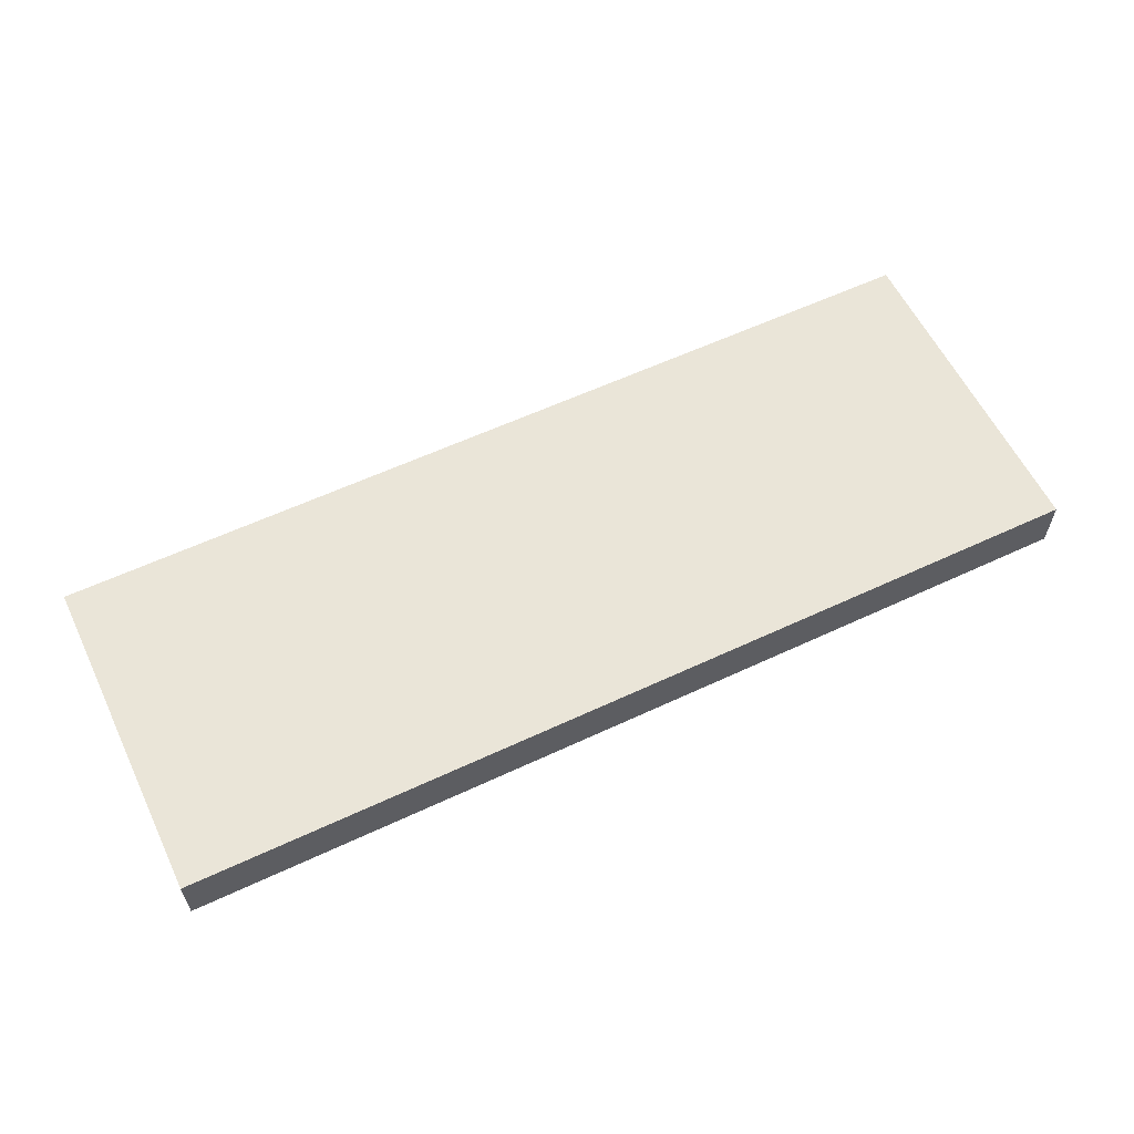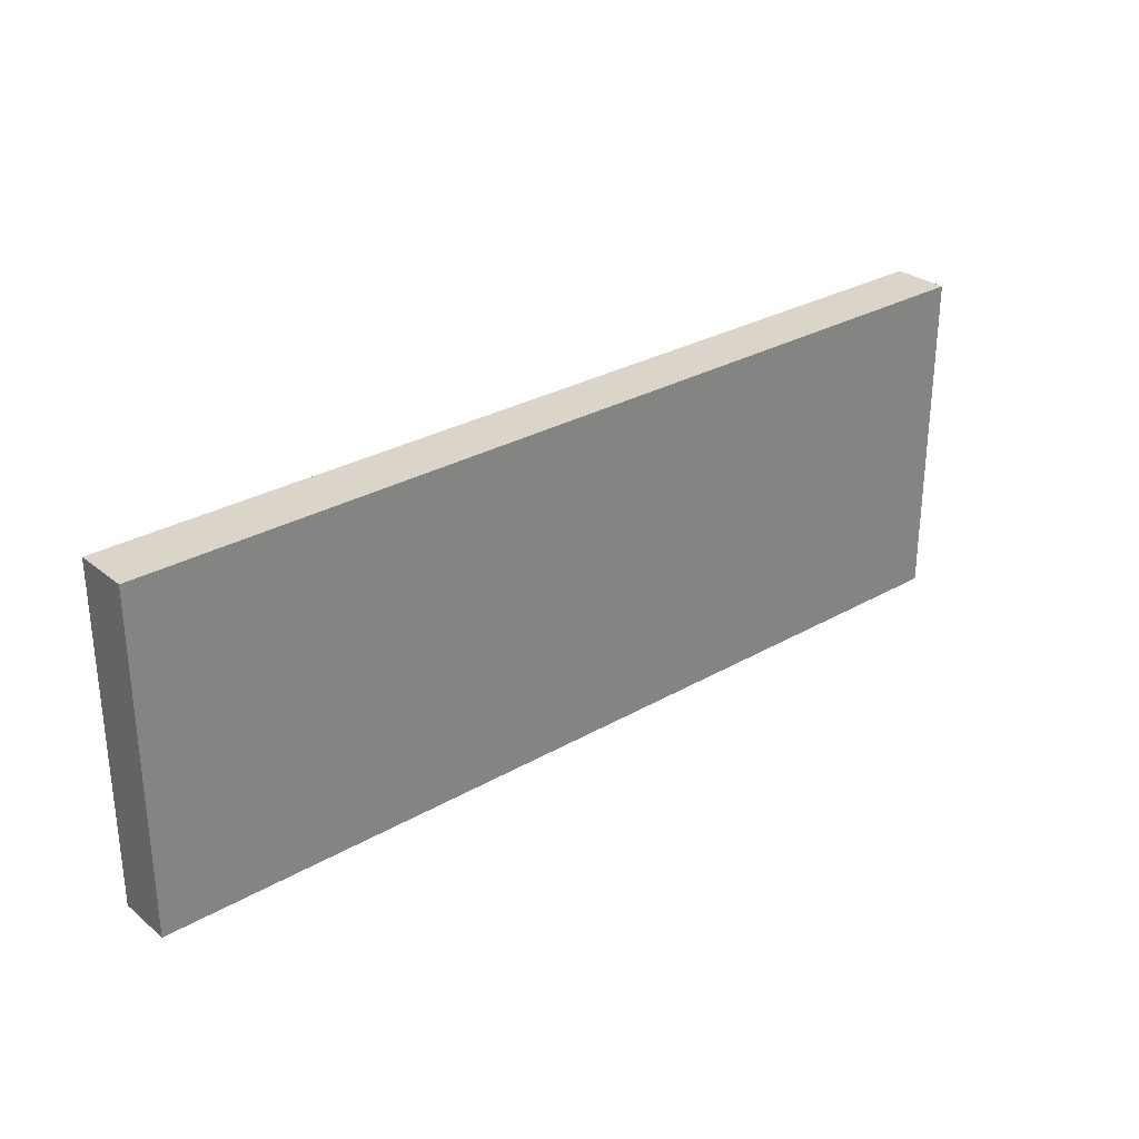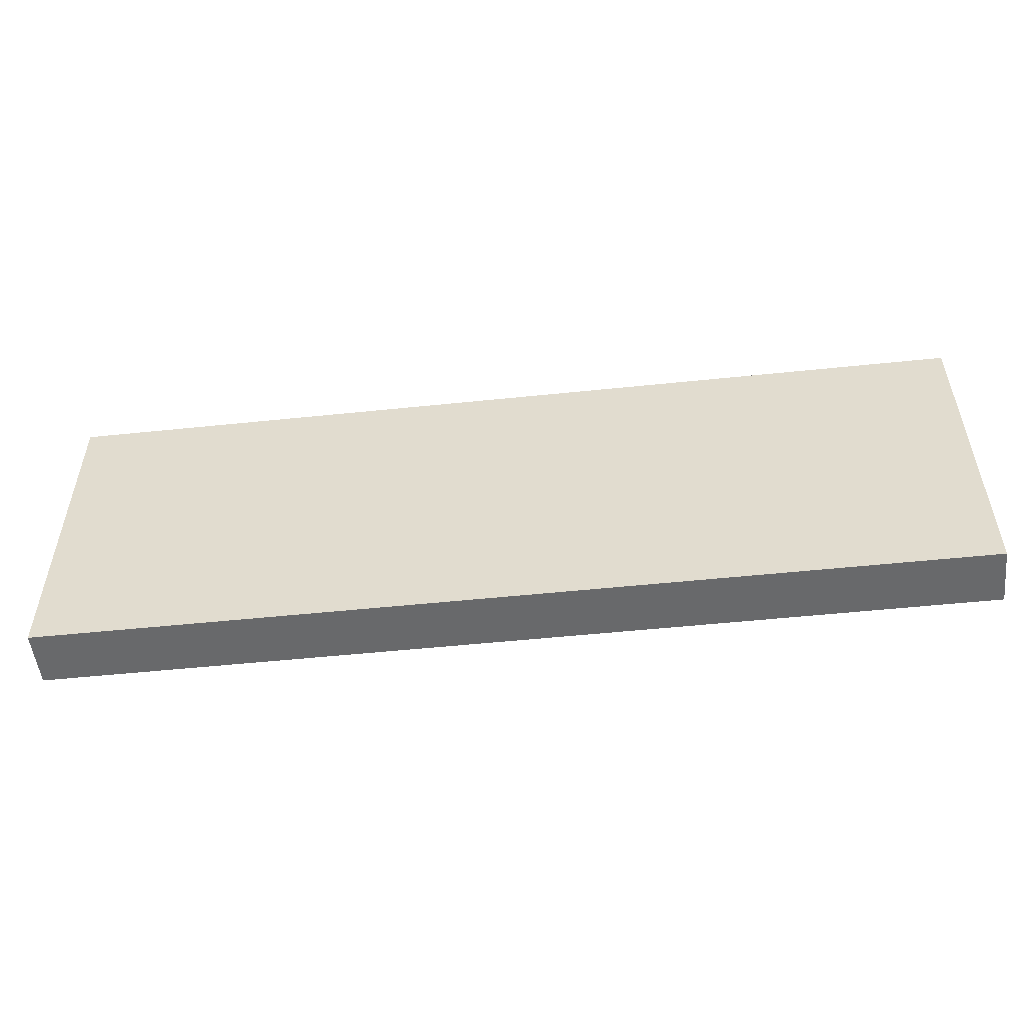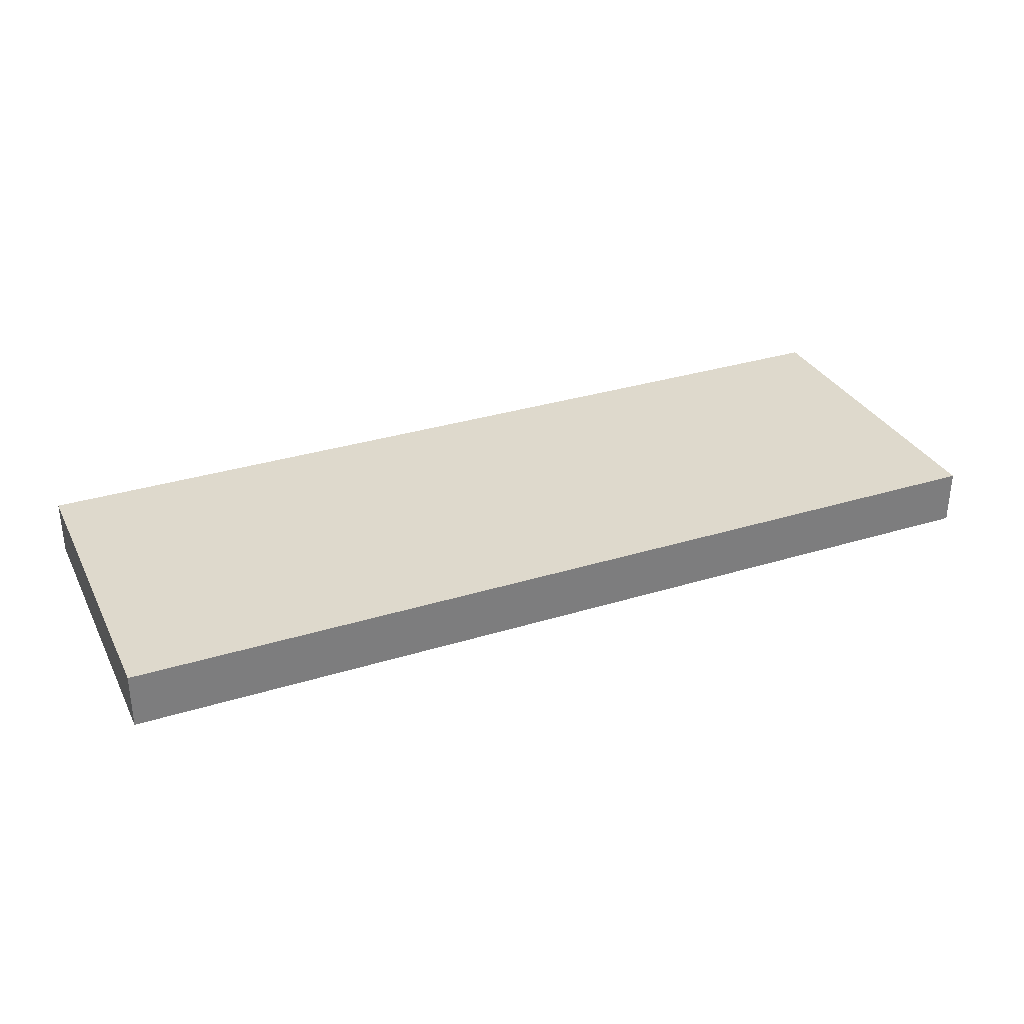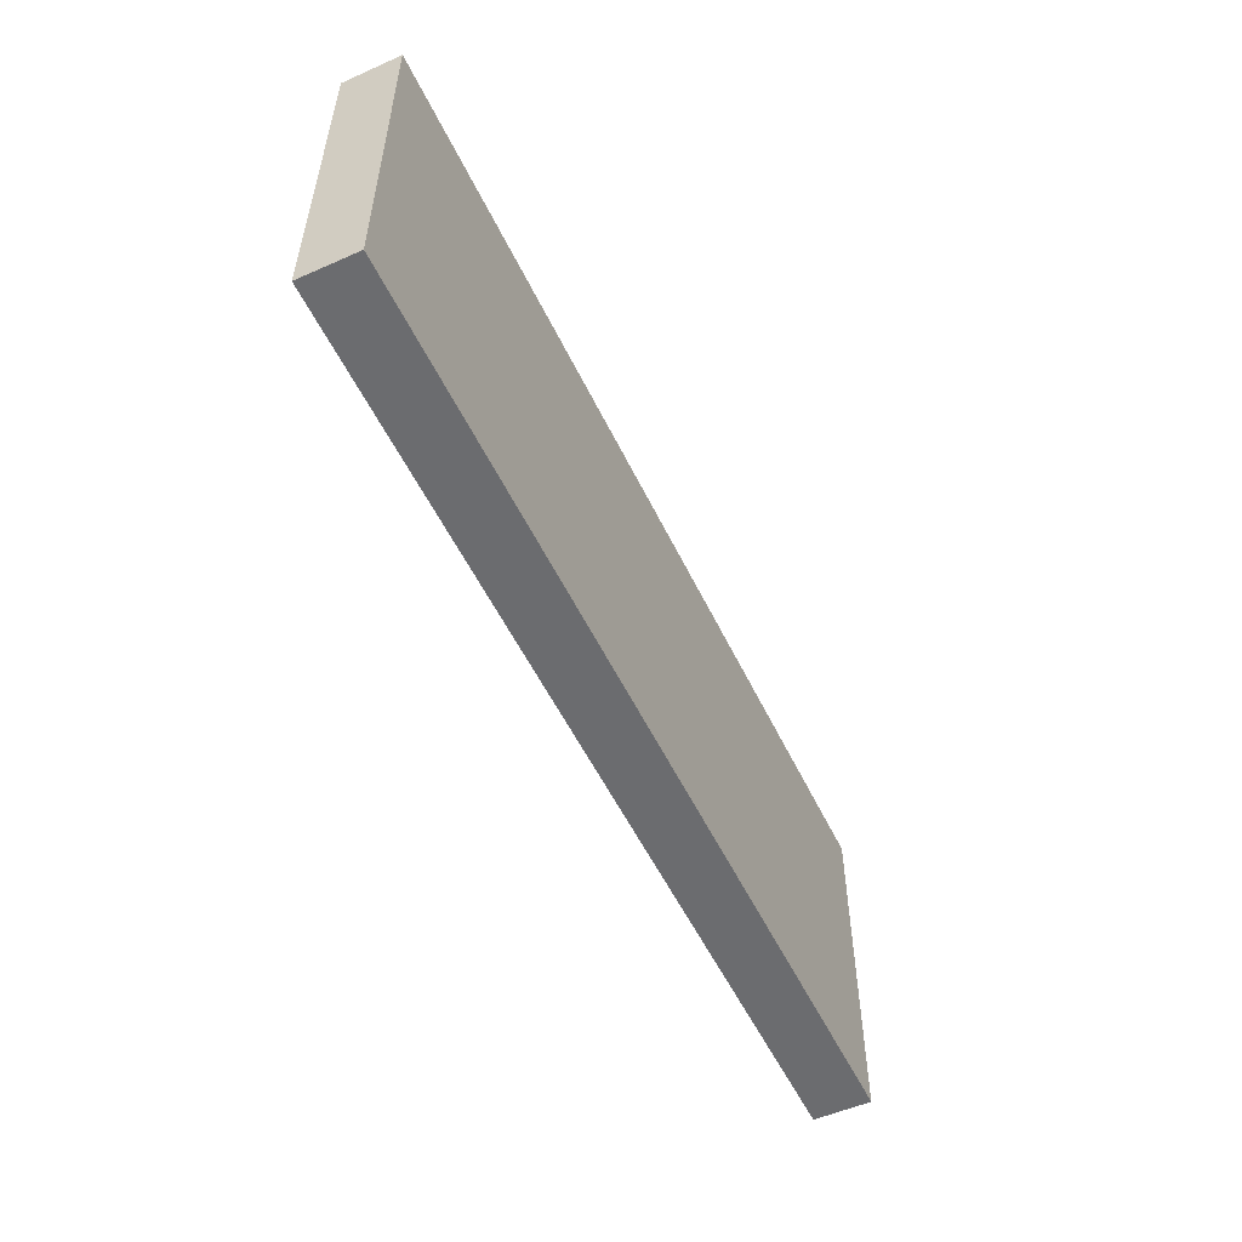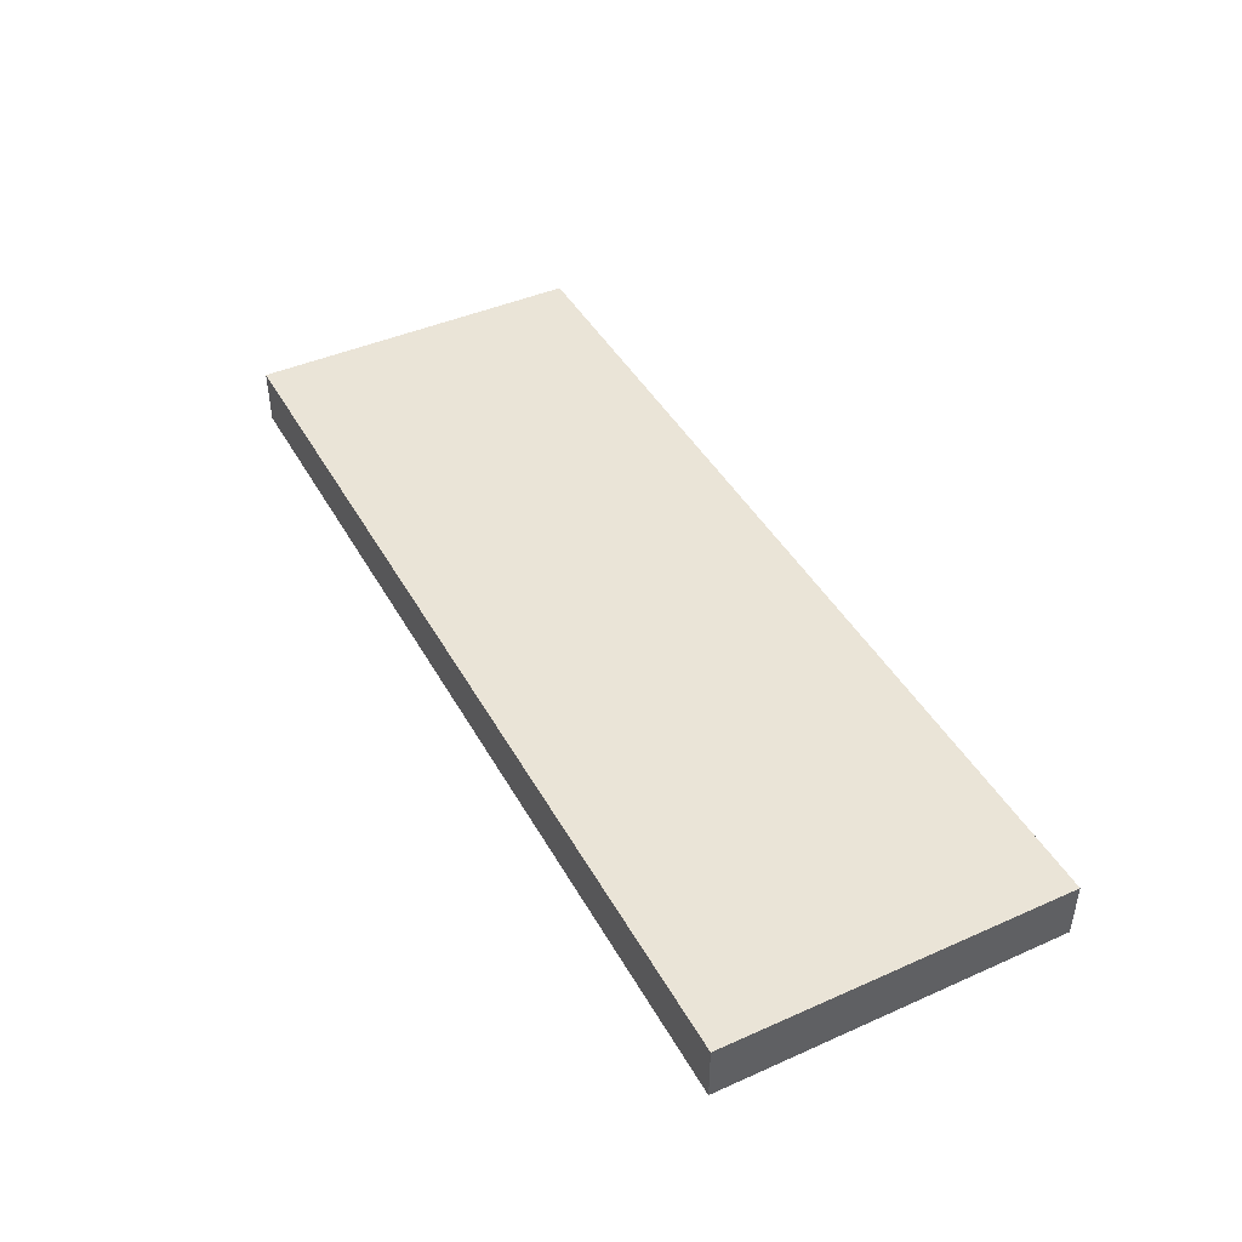
<metadata>
{"format":"obj","ext":"obj","renderer":"f3d","projection":"perspective","resolution":1024,"background":"white","views":[{"elev":59.2,"azim":154.3,"up":"+Z"},{"elev":29.2,"azim":139.6,"up":"+Y"},{"elev":-52.6,"azim":-173.6,"up":"+Y"},{"elev":31.9,"azim":-23.5,"up":"+Z"},{"elev":-53.7,"azim":115.2,"up":"+Y"},{"elev":43.7,"azim":62.5,"up":"+Z"}]}
</metadata>
<code>
o Brakelight_R
v -0.8095 0.497 -2.37
v -0.8095 0.497 -2.385
v -0.8095 0.5859 -2.37
v -0.5626 0.497 -2.37
v -0.5626 0.5859 -2.37
v -0.5626 0.497 -2.385
v -0.5626 0.5859 -2.385
v -0.8095 0.5859 -2.385
f 6 4 1 2
f 2 1 3 8
f 1 4 5 3
f 4 6 7 5
f 6 2 8 7
f 8 3 5 7

</code>
